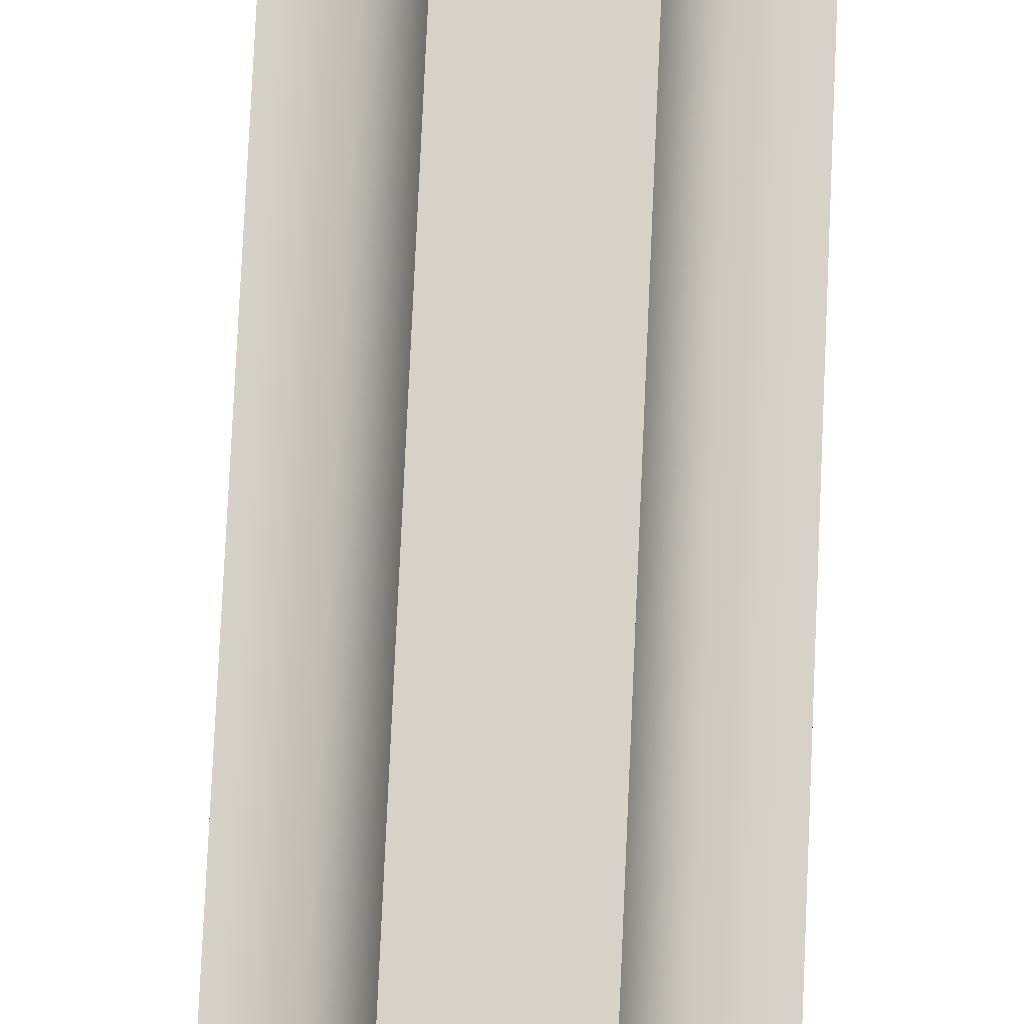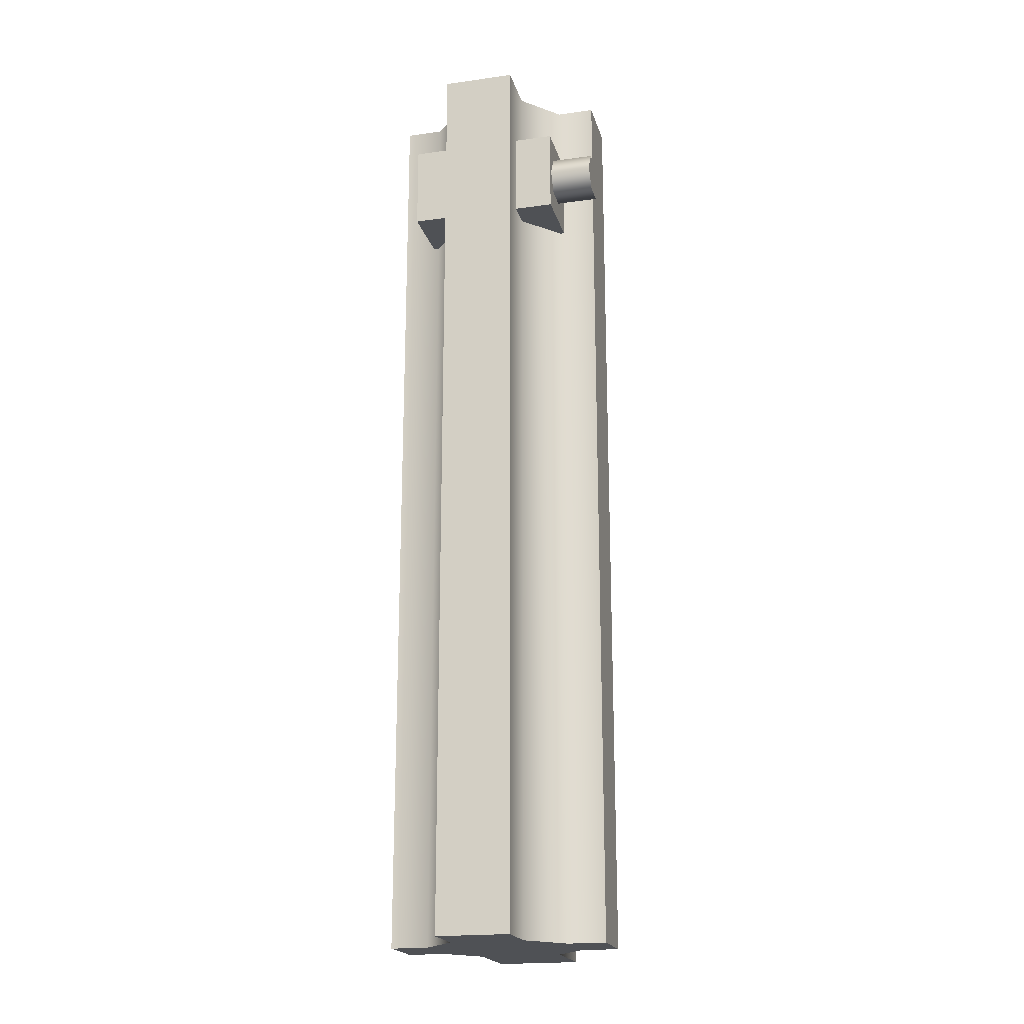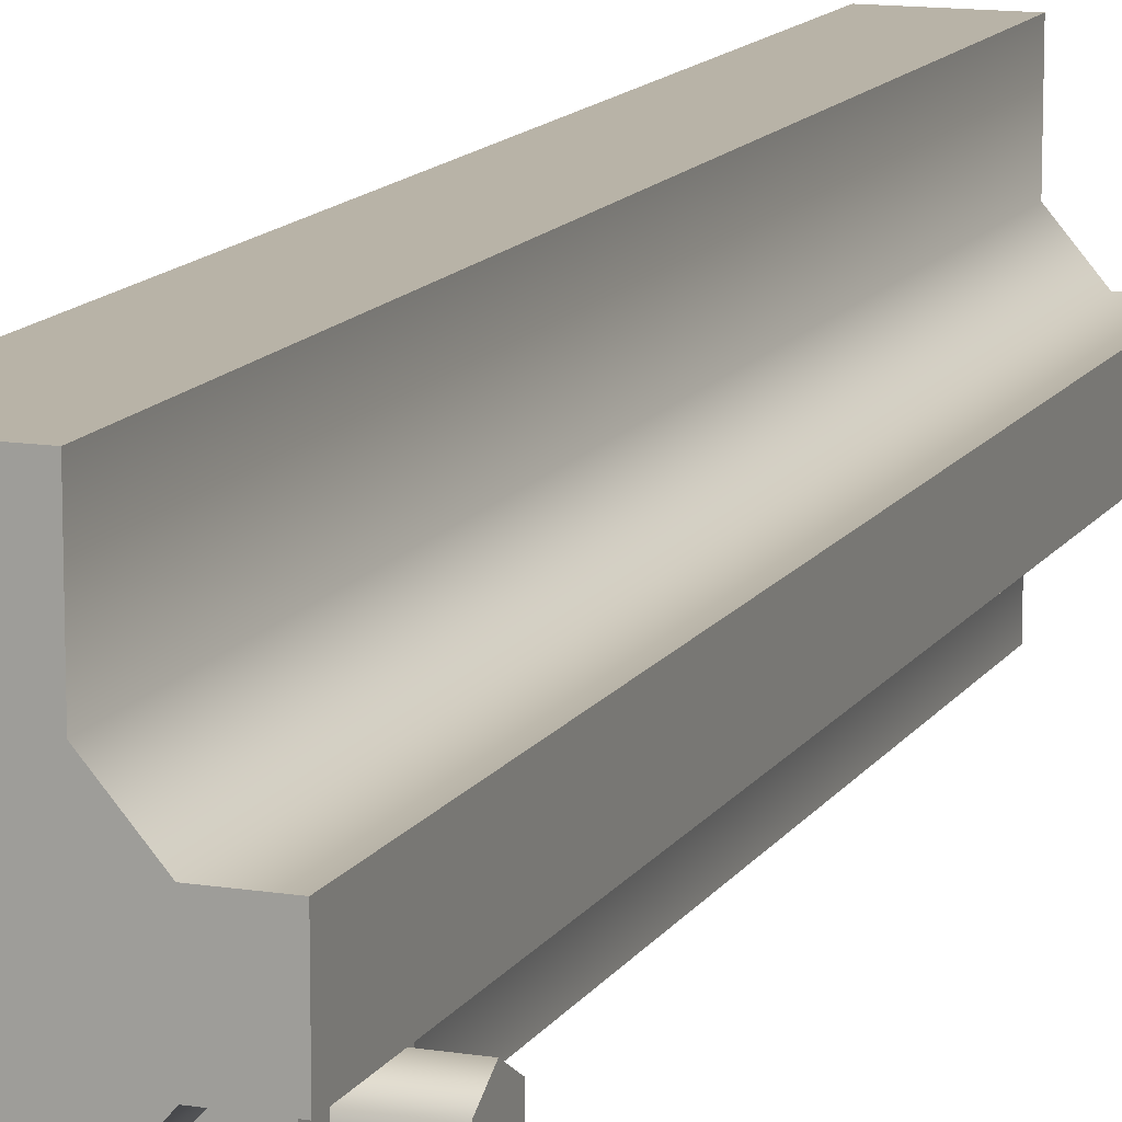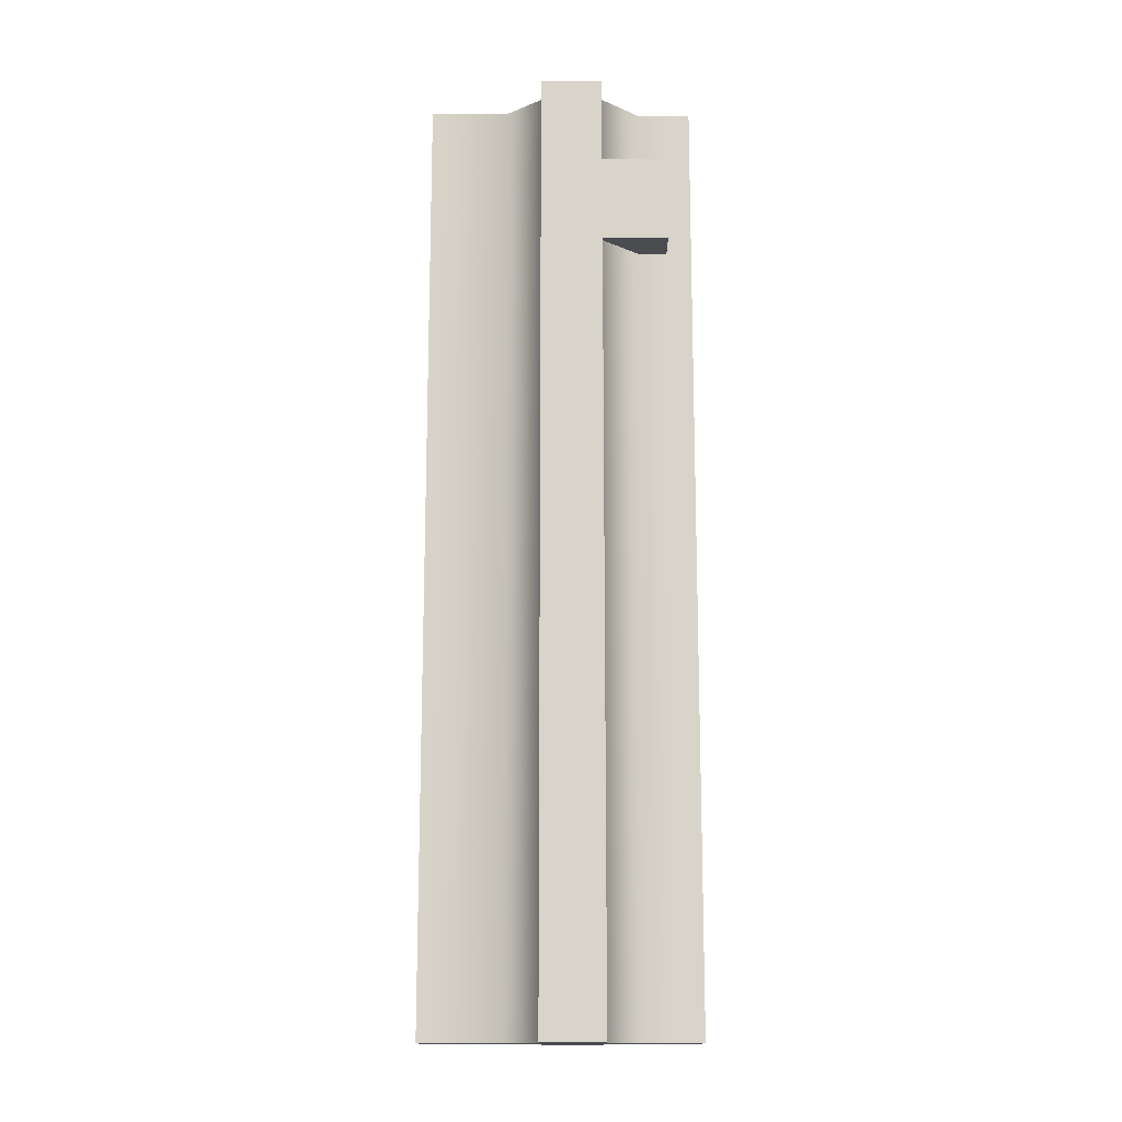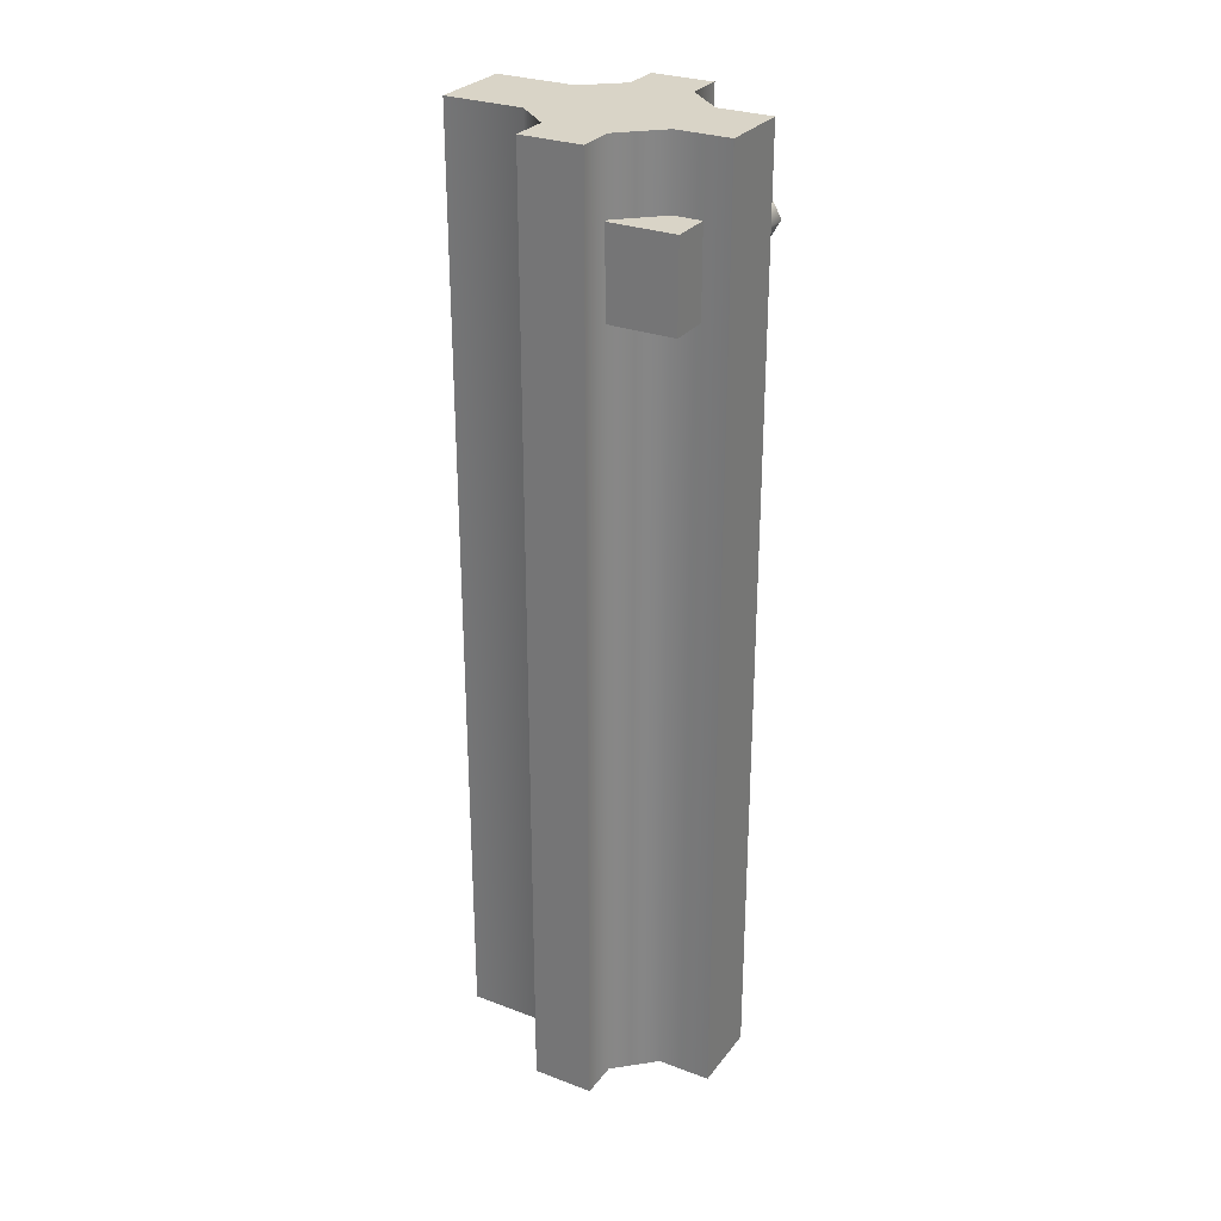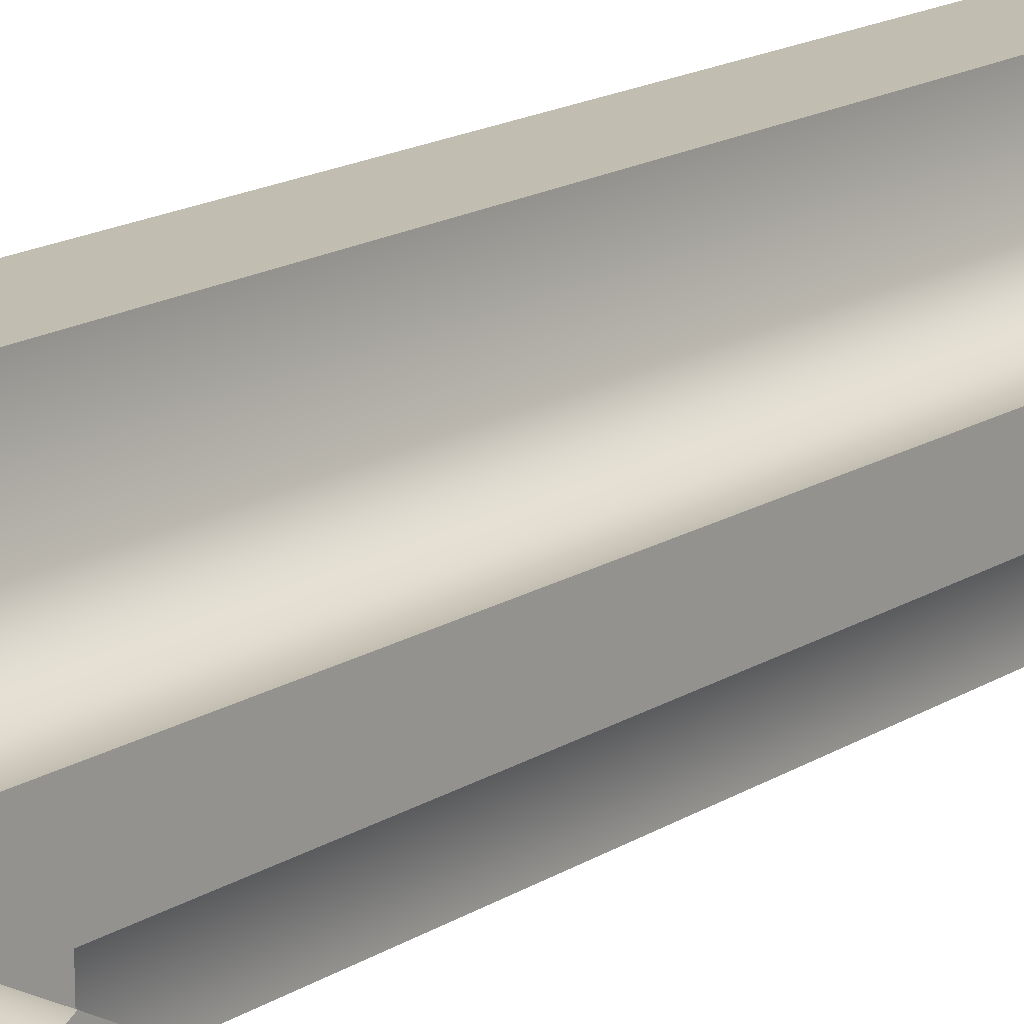
<metadata>
{"format":"obj","ext":"obj","renderer":"f3d","projection":"perspective","resolution":1024,"background":"white","views":[{"elev":78.3,"azim":2.6,"up":"+Z"},{"elev":-20.0,"azim":-165.6,"up":"+Y"},{"elev":12.8,"azim":-159.6,"up":"+Z"},{"elev":-14.7,"azim":90.3,"up":"+Y"},{"elev":28.4,"azim":119.7,"up":"+Y"},{"elev":16.8,"azim":-141.0,"up":"+Z"}]}
</metadata>
<code>
g handguard_416_hk_quad_rail_LOD1
v 0.01064 0.0004479 0.03405
v 0.01064 0.0004479 0.01392
v 0.01064 -0.2413 0.01392
v 0.01064 -0.2413 0.03405
v 0.01849 -0.2413 0.004713
v 0.01849 0.0004479 0.004713
v 0.02821 -0.2413 0.004713
v 0.02821 0.0004479 0.004713
v 0.02821 0.0004479 0.004713
v 0.02821 0.0004479 -0.01095
v 0.02821 -0.2413 -0.01095
v 0.02821 -0.2413 0.004713
v 0.02821 0.0004479 -0.01095
v 0.01849 0.0004479 -0.01095
v 0.01849 -0.2413 -0.01095
v 0.02821 -0.2413 -0.01095
v 0.009395 -0.2413 -0.02086
v 0.009395 0.0004479 -0.02086
v 0.009395 -0.2413 -0.03459
v 0.009395 0.0004479 -0.03459
v 0.009395 0.0004479 -0.03459
v -0.009395 0.0004479 -0.03459
v -0.009395 -0.2413 -0.03459
v 0.009395 -0.2413 -0.03459
v -0.01064 0.0004479 0.03405
v 0.01064 0.0004479 0.03405
v 0.01064 -0.2413 0.03405
v -0.01064 -0.2413 0.03405
v -0.01064 0.0004479 0.03405
v -0.01064 -0.2413 0.03405
v -0.01064 -0.2413 0.01392
v -0.01064 0.0004479 0.01392
v -0.01849 -0.2413 0.004713
v -0.01849 0.0004479 0.004713
v -0.02821 -0.2413 0.004713
v -0.02821 0.0004479 0.004713
v -0.02821 0.0004479 0.004713
v -0.02821 -0.2413 0.004713
v -0.02821 -0.2413 -0.01095
v -0.02821 0.0004479 -0.01095
v -0.02821 0.0004479 -0.01095
v -0.02821 -0.2413 -0.01095
v -0.01849 -0.2413 -0.01095
v -0.01849 0.0004479 -0.01095
v -0.009395 -0.2413 -0.02086
v -0.009395 0.0004479 -0.02086
v -0.009395 -0.2413 -0.03459
v -0.009395 0.0004479 -0.03459
v 0.01064 0.0004479 0.03405
v -0.01064 0.0004479 0.03405
v -0.01064 0.0004479 0.01392
v 0.01064 0.0004479 0.01392
v 0.01849 0.0004479 0.004713
v -0.01849 0.0004479 0.004713
v 0.01849 0.0004479 -0.01095
v 0.02821 0.0004479 0.004713
v 0.02821 0.0004479 -0.01095
v -0.01849 0.0004479 -0.01095
v -0.02821 0.0004479 -0.01095
v -0.02821 0.0004479 0.004713
v 0.009395 0.0004479 -0.02086
v -0.009395 0.0004479 -0.02086
v 0.009395 0.0004479 -0.03459
v -0.009395 0.0004479 -0.03459
v -0.01064 -0.2413 0.03405
v 0.01064 -0.2413 0.03405
v 0.01064 -0.2413 0.01392
v -0.01064 -0.2413 0.01392
v -0.01849 -0.2413 0.004713
v 0.01849 -0.2413 0.004713
v -0.01849 -0.2413 -0.01095
v -0.02821 -0.2413 -0.01095
v -0.02821 -0.2413 0.004713
v 0.01849 -0.2413 -0.01095
v 0.02821 -0.2413 -0.01095
v 0.02821 -0.2413 0.004713
v -0.009395 -0.2413 -0.02086
v 0.009395 -0.2413 -0.02086
v -0.009395 -0.2413 -0.03459
v 0.009395 -0.2413 -0.03459
v 0.01981 -0.01751 -0.01002
v 0.01981 -0.01751 -0.0281
v 0.01981 -0.03968 -0.0281
v 0.01981 -0.03968 -0.01002
v 0.01981 -0.01751 -0.0281
v -0.01951 -0.01751 -0.0281
v -0.01951 -0.03968 -0.0281
v 0.01981 -0.03968 -0.0281
v -0.01951 -0.01751 -0.01002
v -0.01951 -0.03968 -0.01002
v -0.01951 -0.03968 -0.0281
v -0.01951 -0.01751 -0.0281
v -0.01951 -0.01751 -0.01002
v -0.01951 -0.01751 -0.0281
v 0.01981 -0.01751 -0.0281
v 0.01981 -0.01751 -0.01002
v -0.01951 -0.03968 -0.0281
v -0.01951 -0.03968 -0.01002
v 0.01981 -0.03968 -0.01002
v 0.01981 -0.03968 -0.0281
v -0.0305 -0.0286 -0.01501
v -0.0305 -0.03386 -0.01805
v -0.0305 -0.03386 -0.02412
v -0.0305 -0.0286 -0.02716
v -0.0305 -0.02334 -0.01805
v -0.0305 -0.02334 -0.02412
v -0.0305 -0.02334 -0.02412
v -0.01909 -0.02334 -0.02412
v -0.01909 -0.02334 -0.01805
v -0.0305 -0.02334 -0.01805
v -0.0305 -0.0286 -0.02716
v -0.01909 -0.0286 -0.02716
v -0.01909 -0.0286 -0.01501
v -0.0305 -0.0286 -0.01501
v -0.01909 -0.03386 -0.01805
v -0.0305 -0.03386 -0.01805
v -0.01909 -0.03386 -0.02412
v -0.0305 -0.03386 -0.02412
v -0.01909 -0.0286 -0.02716
v -0.0305 -0.0286 -0.02716
g handguard_416_hk_quad_rail_LOD1_0
f 3 2 1
f 4 3 1
f 3 5 2
f 5 6 2
f 5 7 6
f 7 8 6
f 11 10 9
f 12 11 9
f 15 14 13
f 16 15 13
f 15 17 14
f 17 18 14
f 17 19 18
f 19 20 18
f 23 22 21
f 24 23 21
f 27 26 25
f 28 27 25
f 31 30 29
f 32 31 29
f 33 31 32
f 34 33 32
f 35 33 34
f 36 35 34
f 39 38 37
f 40 39 37
f 43 42 41
f 44 43 41
f 45 43 44
f 46 45 44
f 47 45 46
f 48 47 46
f 51 50 49
f 52 51 49
f 51 52 53
f 54 51 53
f 54 53 55
f 55 53 56
f 57 55 56
f 58 54 55
f 54 58 59
f 60 54 59
f 58 55 61
f 62 58 61
f 62 61 63
f 64 62 63
f 67 66 65
f 68 67 65
f 67 68 69
f 70 67 69
f 70 69 71
f 72 71 69
f 73 72 69
f 74 70 71
f 70 74 75
f 76 70 75
f 74 71 77
f 78 74 77
f 78 77 79
f 80 78 79
f 83 82 81
f 84 83 81
f 87 86 85
f 88 87 85
f 91 90 89
f 92 91 89
f 95 94 93
f 96 95 93
f 99 98 97
f 100 99 97
f 103 102 101
f 101 104 103
f 101 105 104
f 105 106 104
f 109 108 107
f 110 109 107
f 107 108 111
f 108 112 111
f 113 109 110
f 114 113 110
f 115 113 114
f 116 115 114
f 117 115 116
f 118 117 116
f 119 117 118
f 120 119 118

</code>
